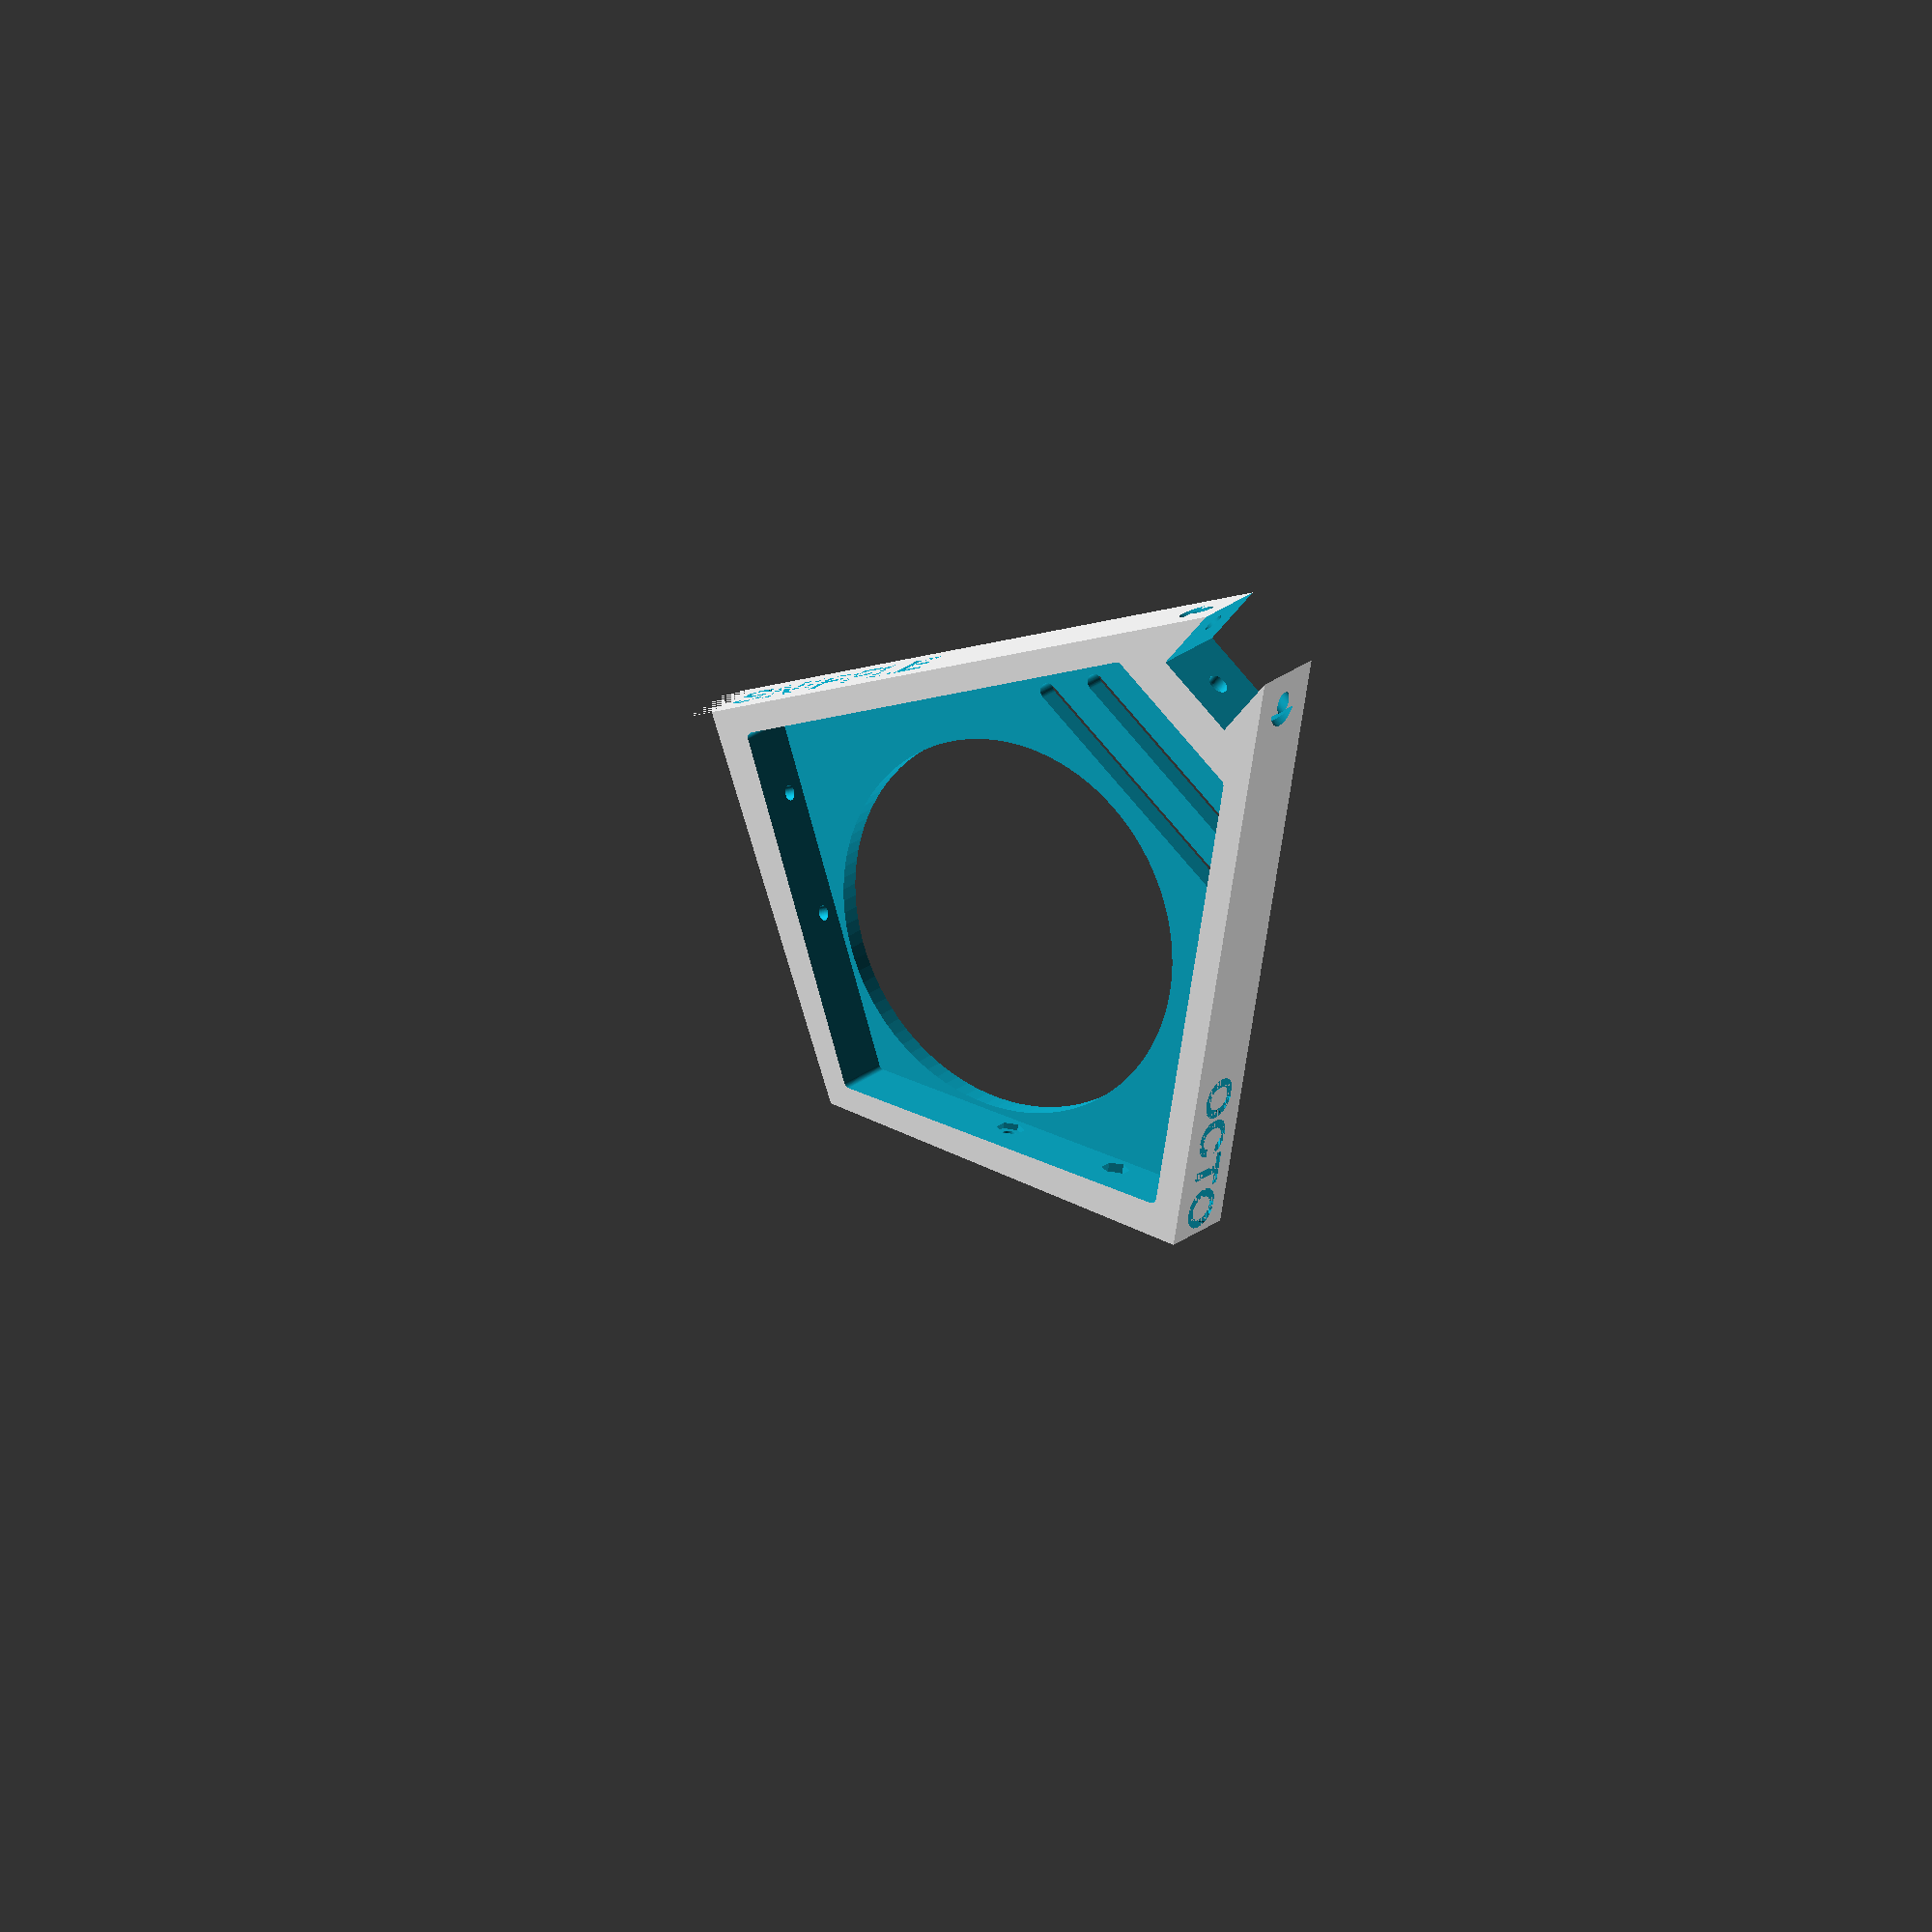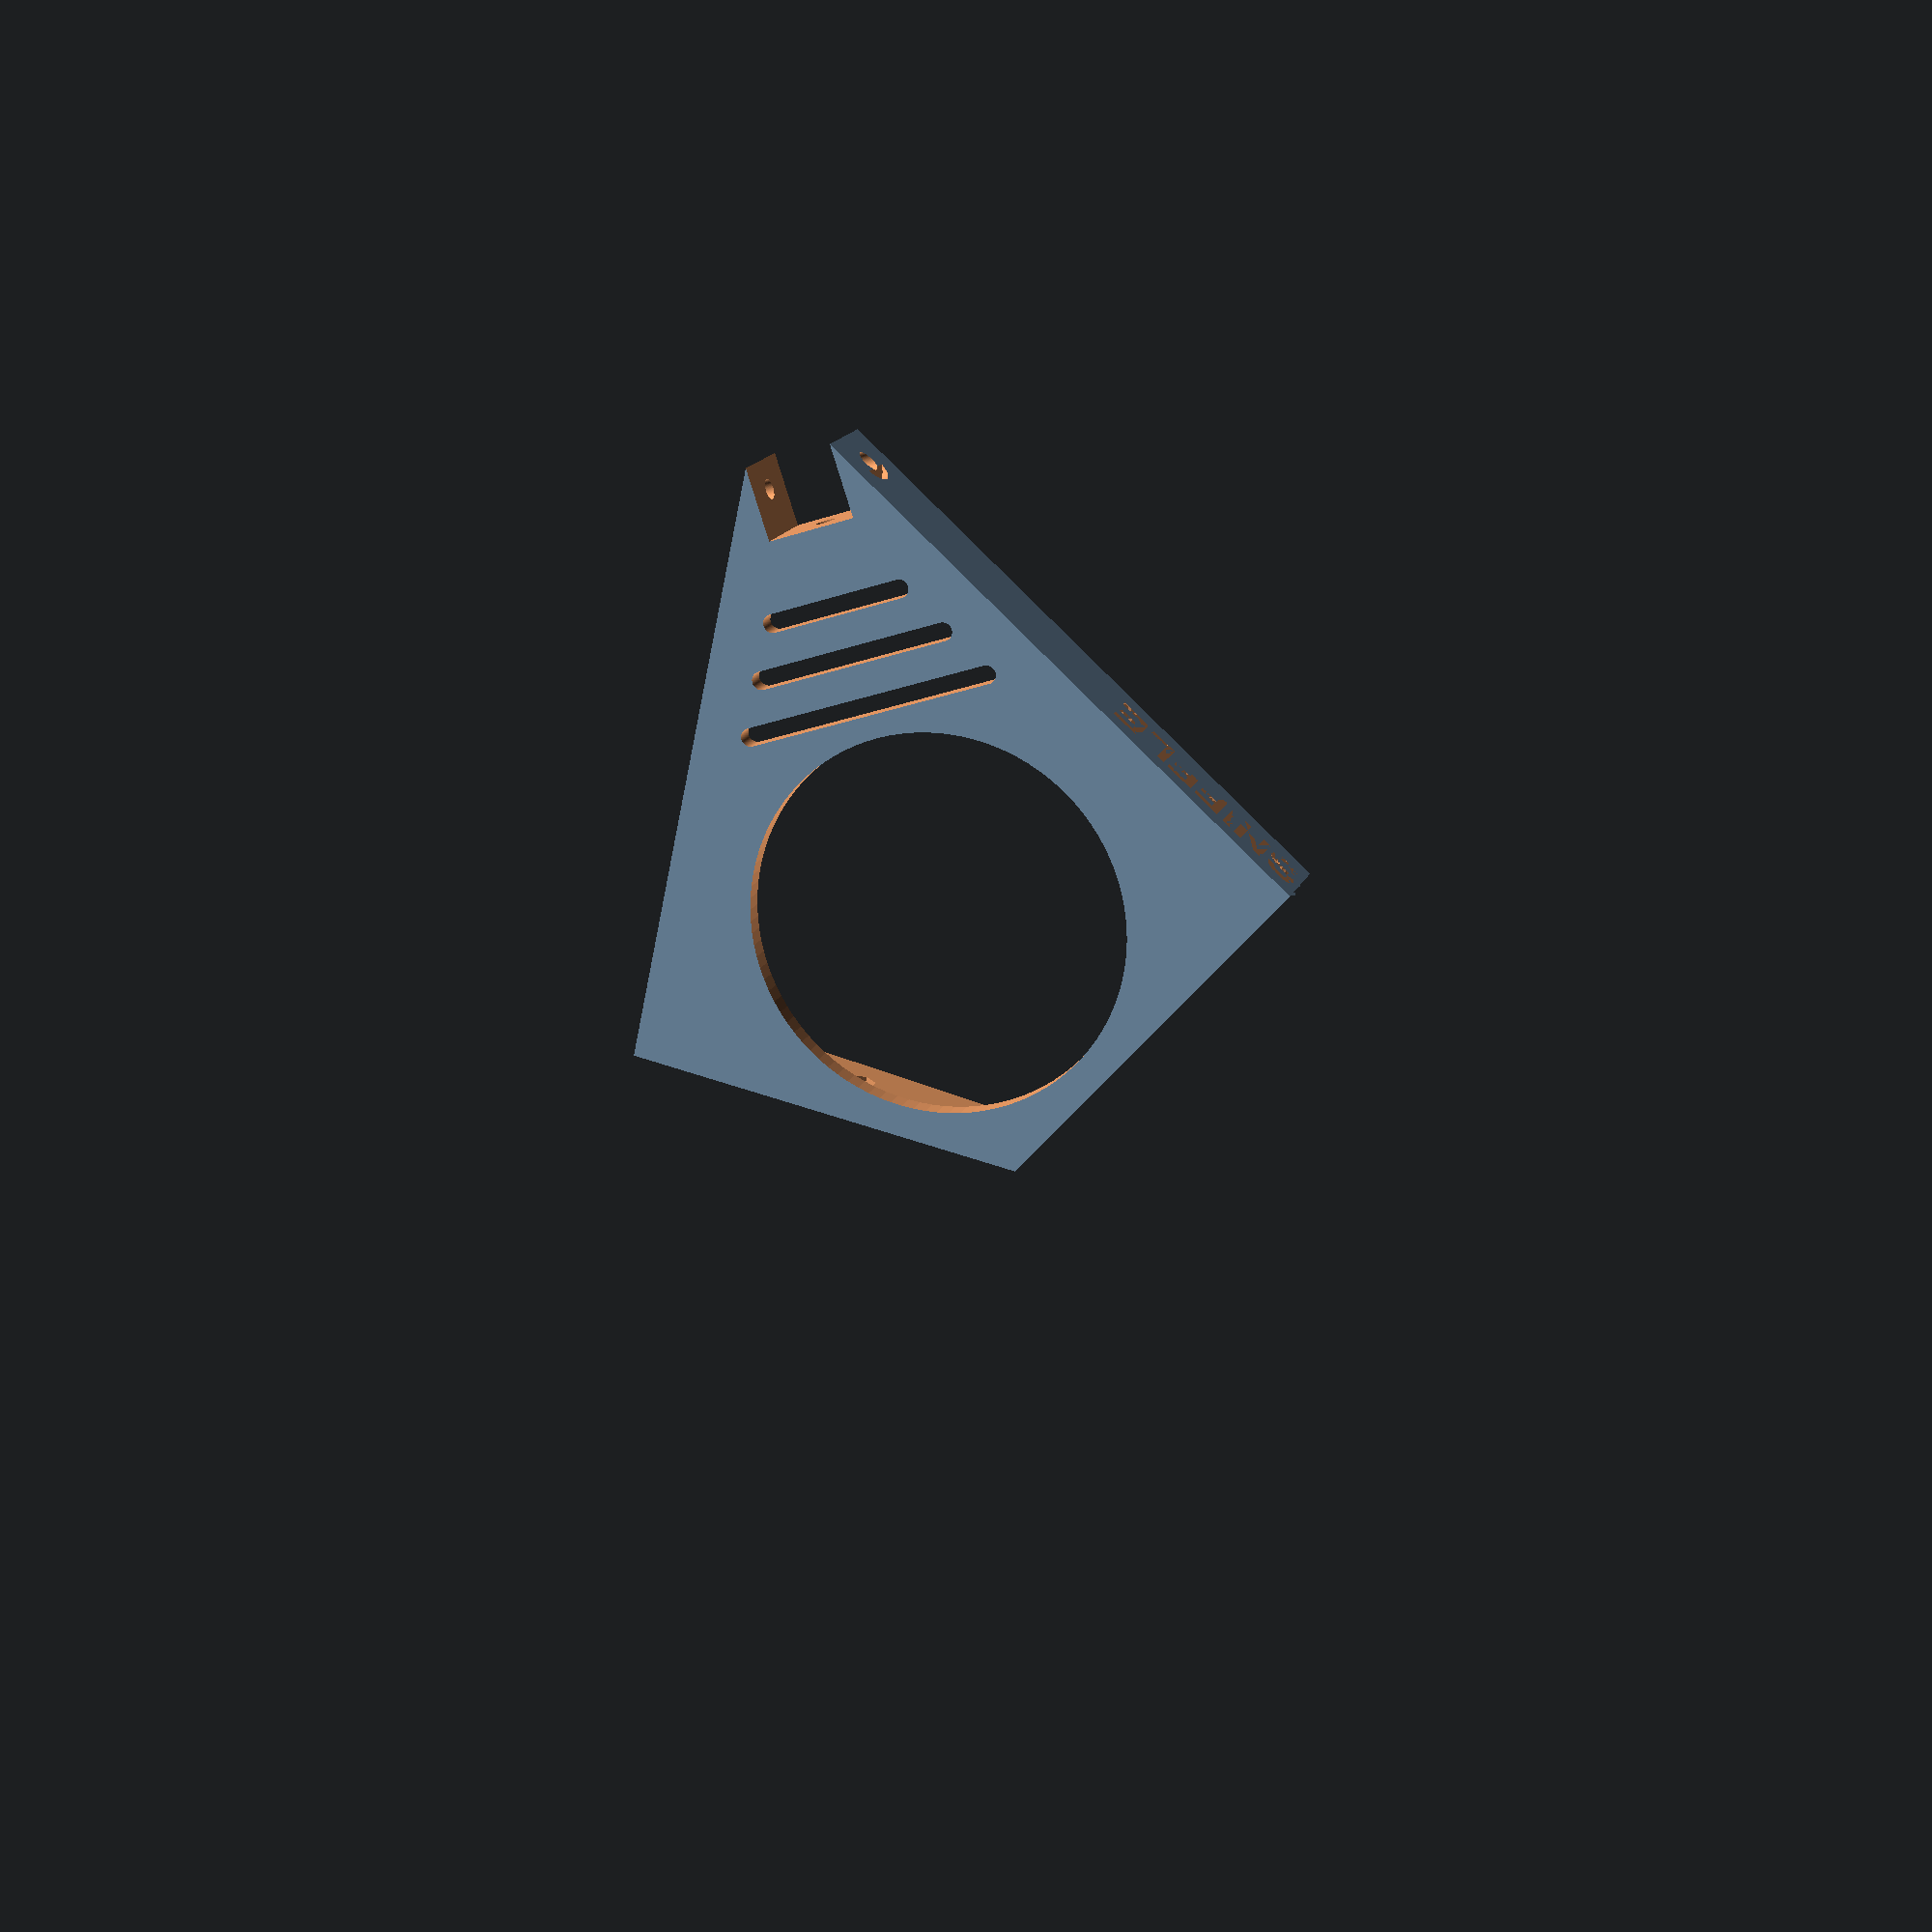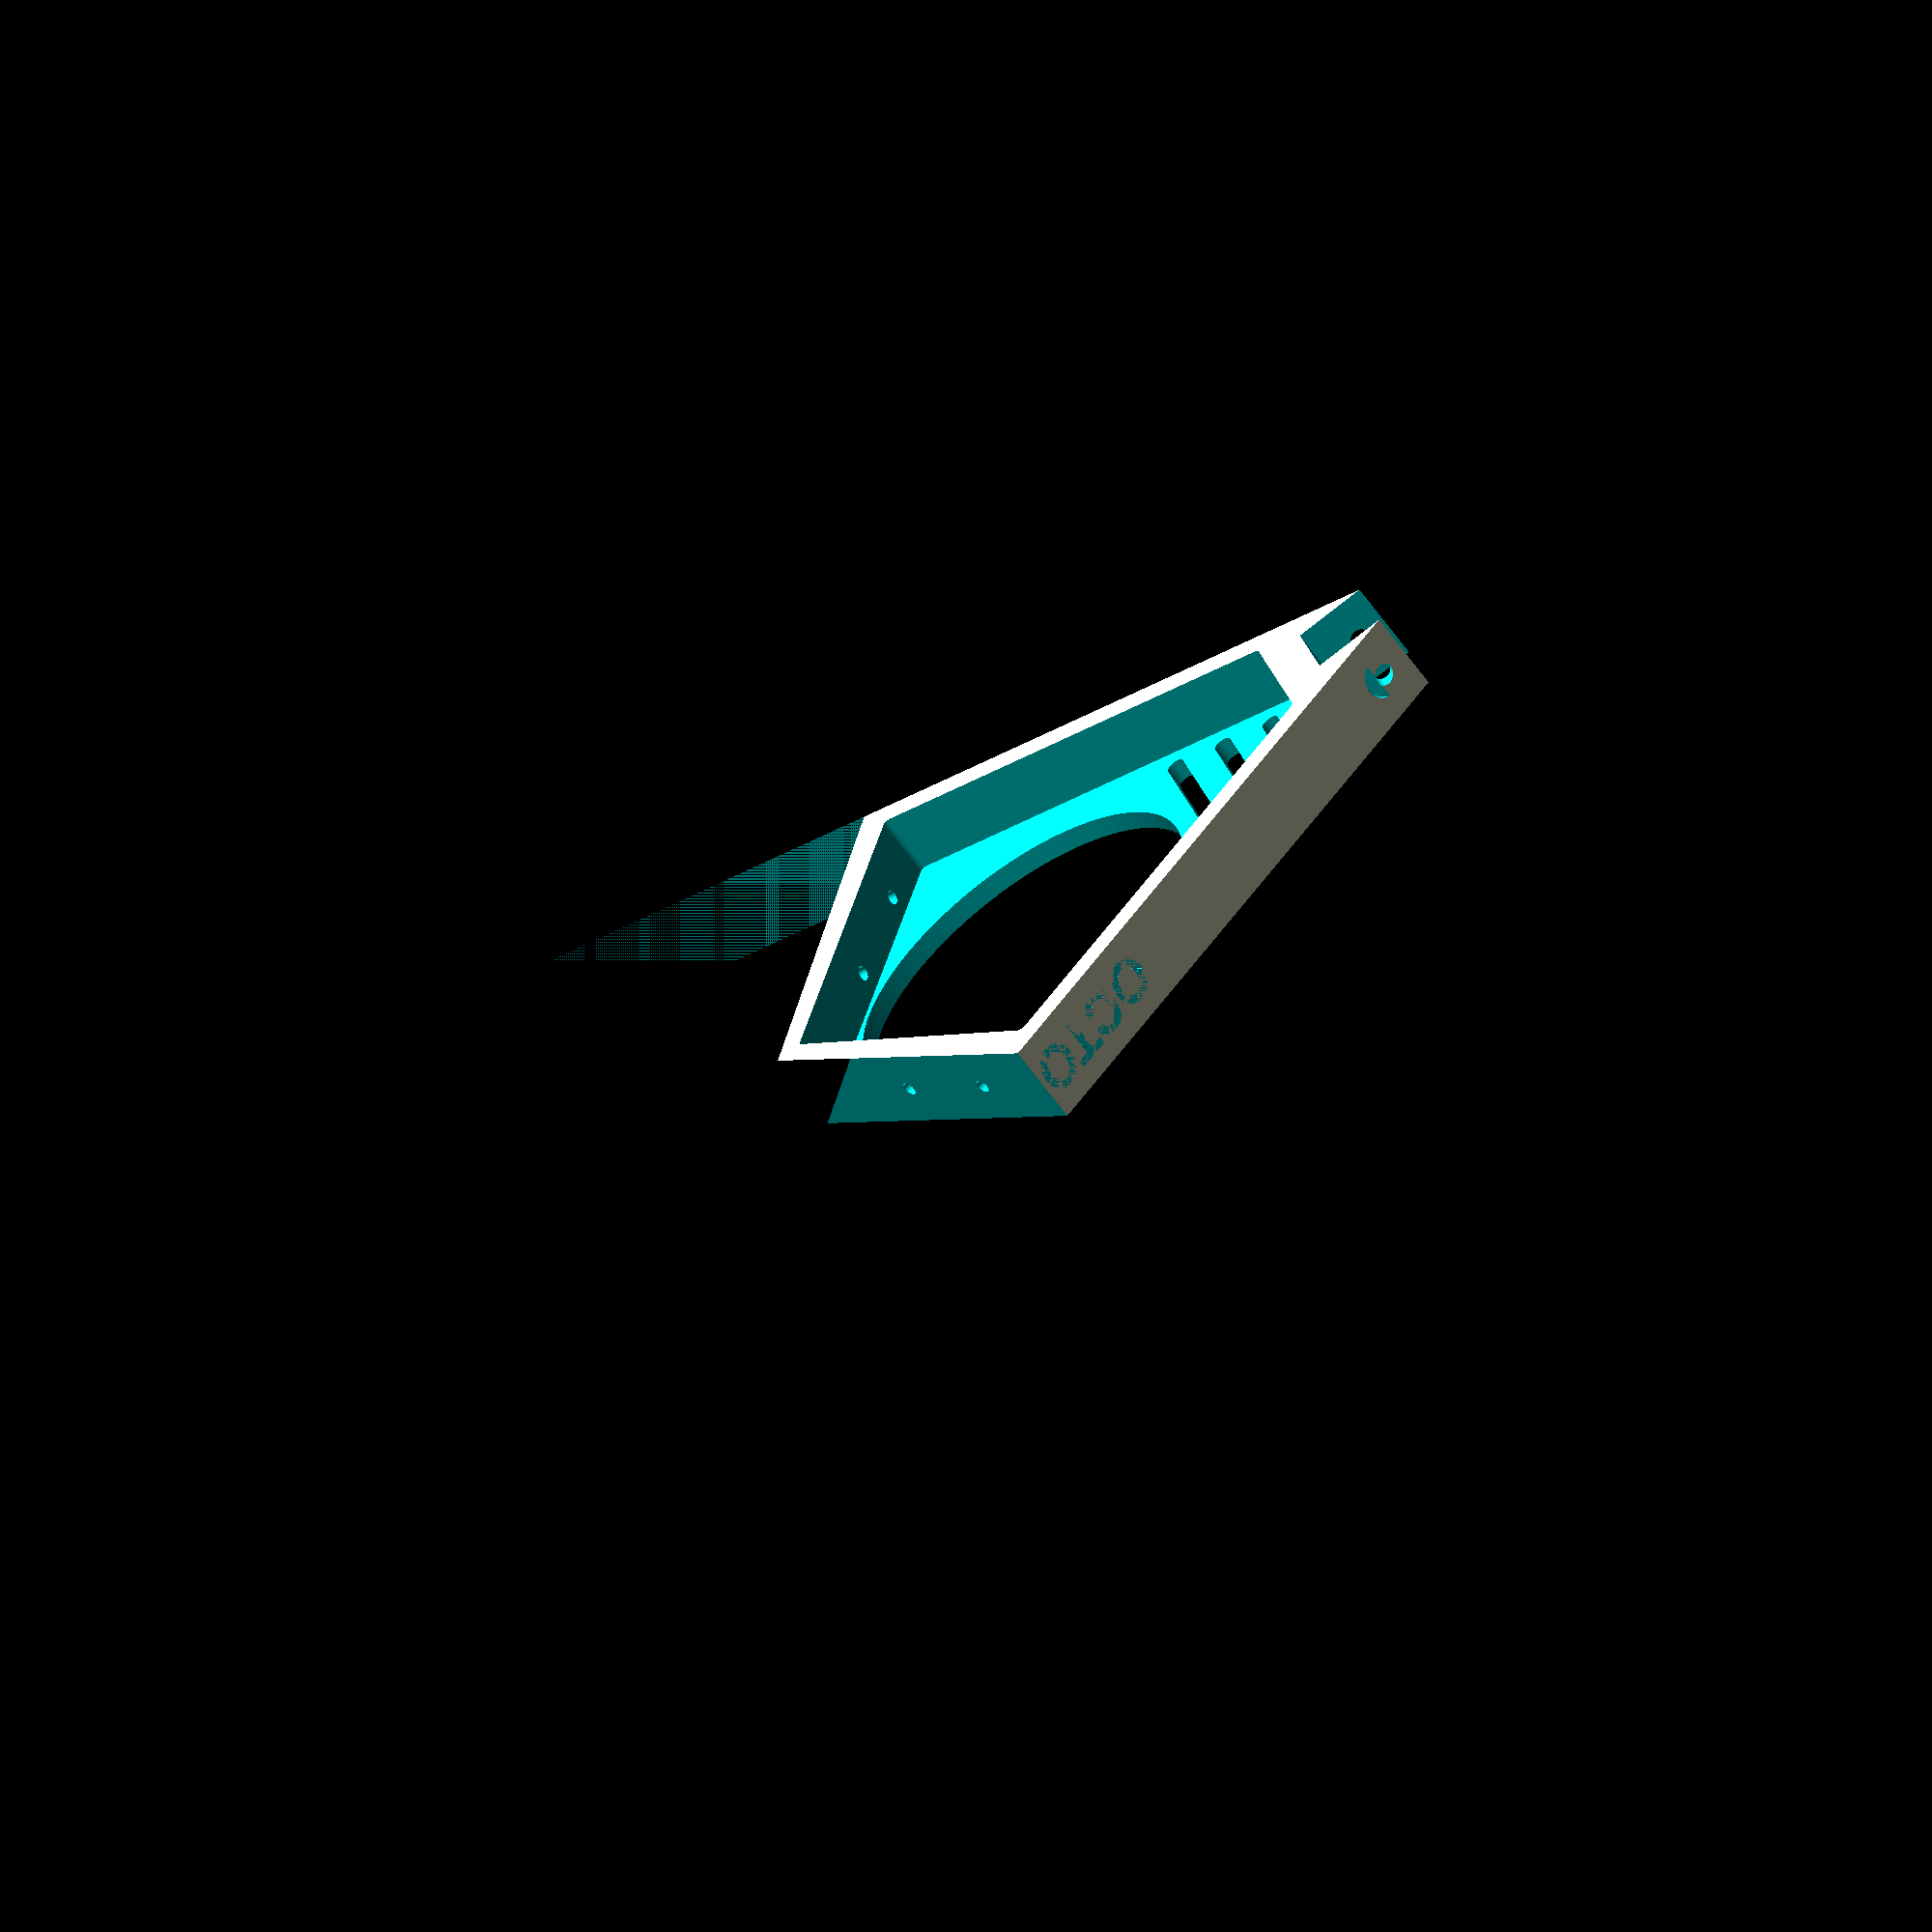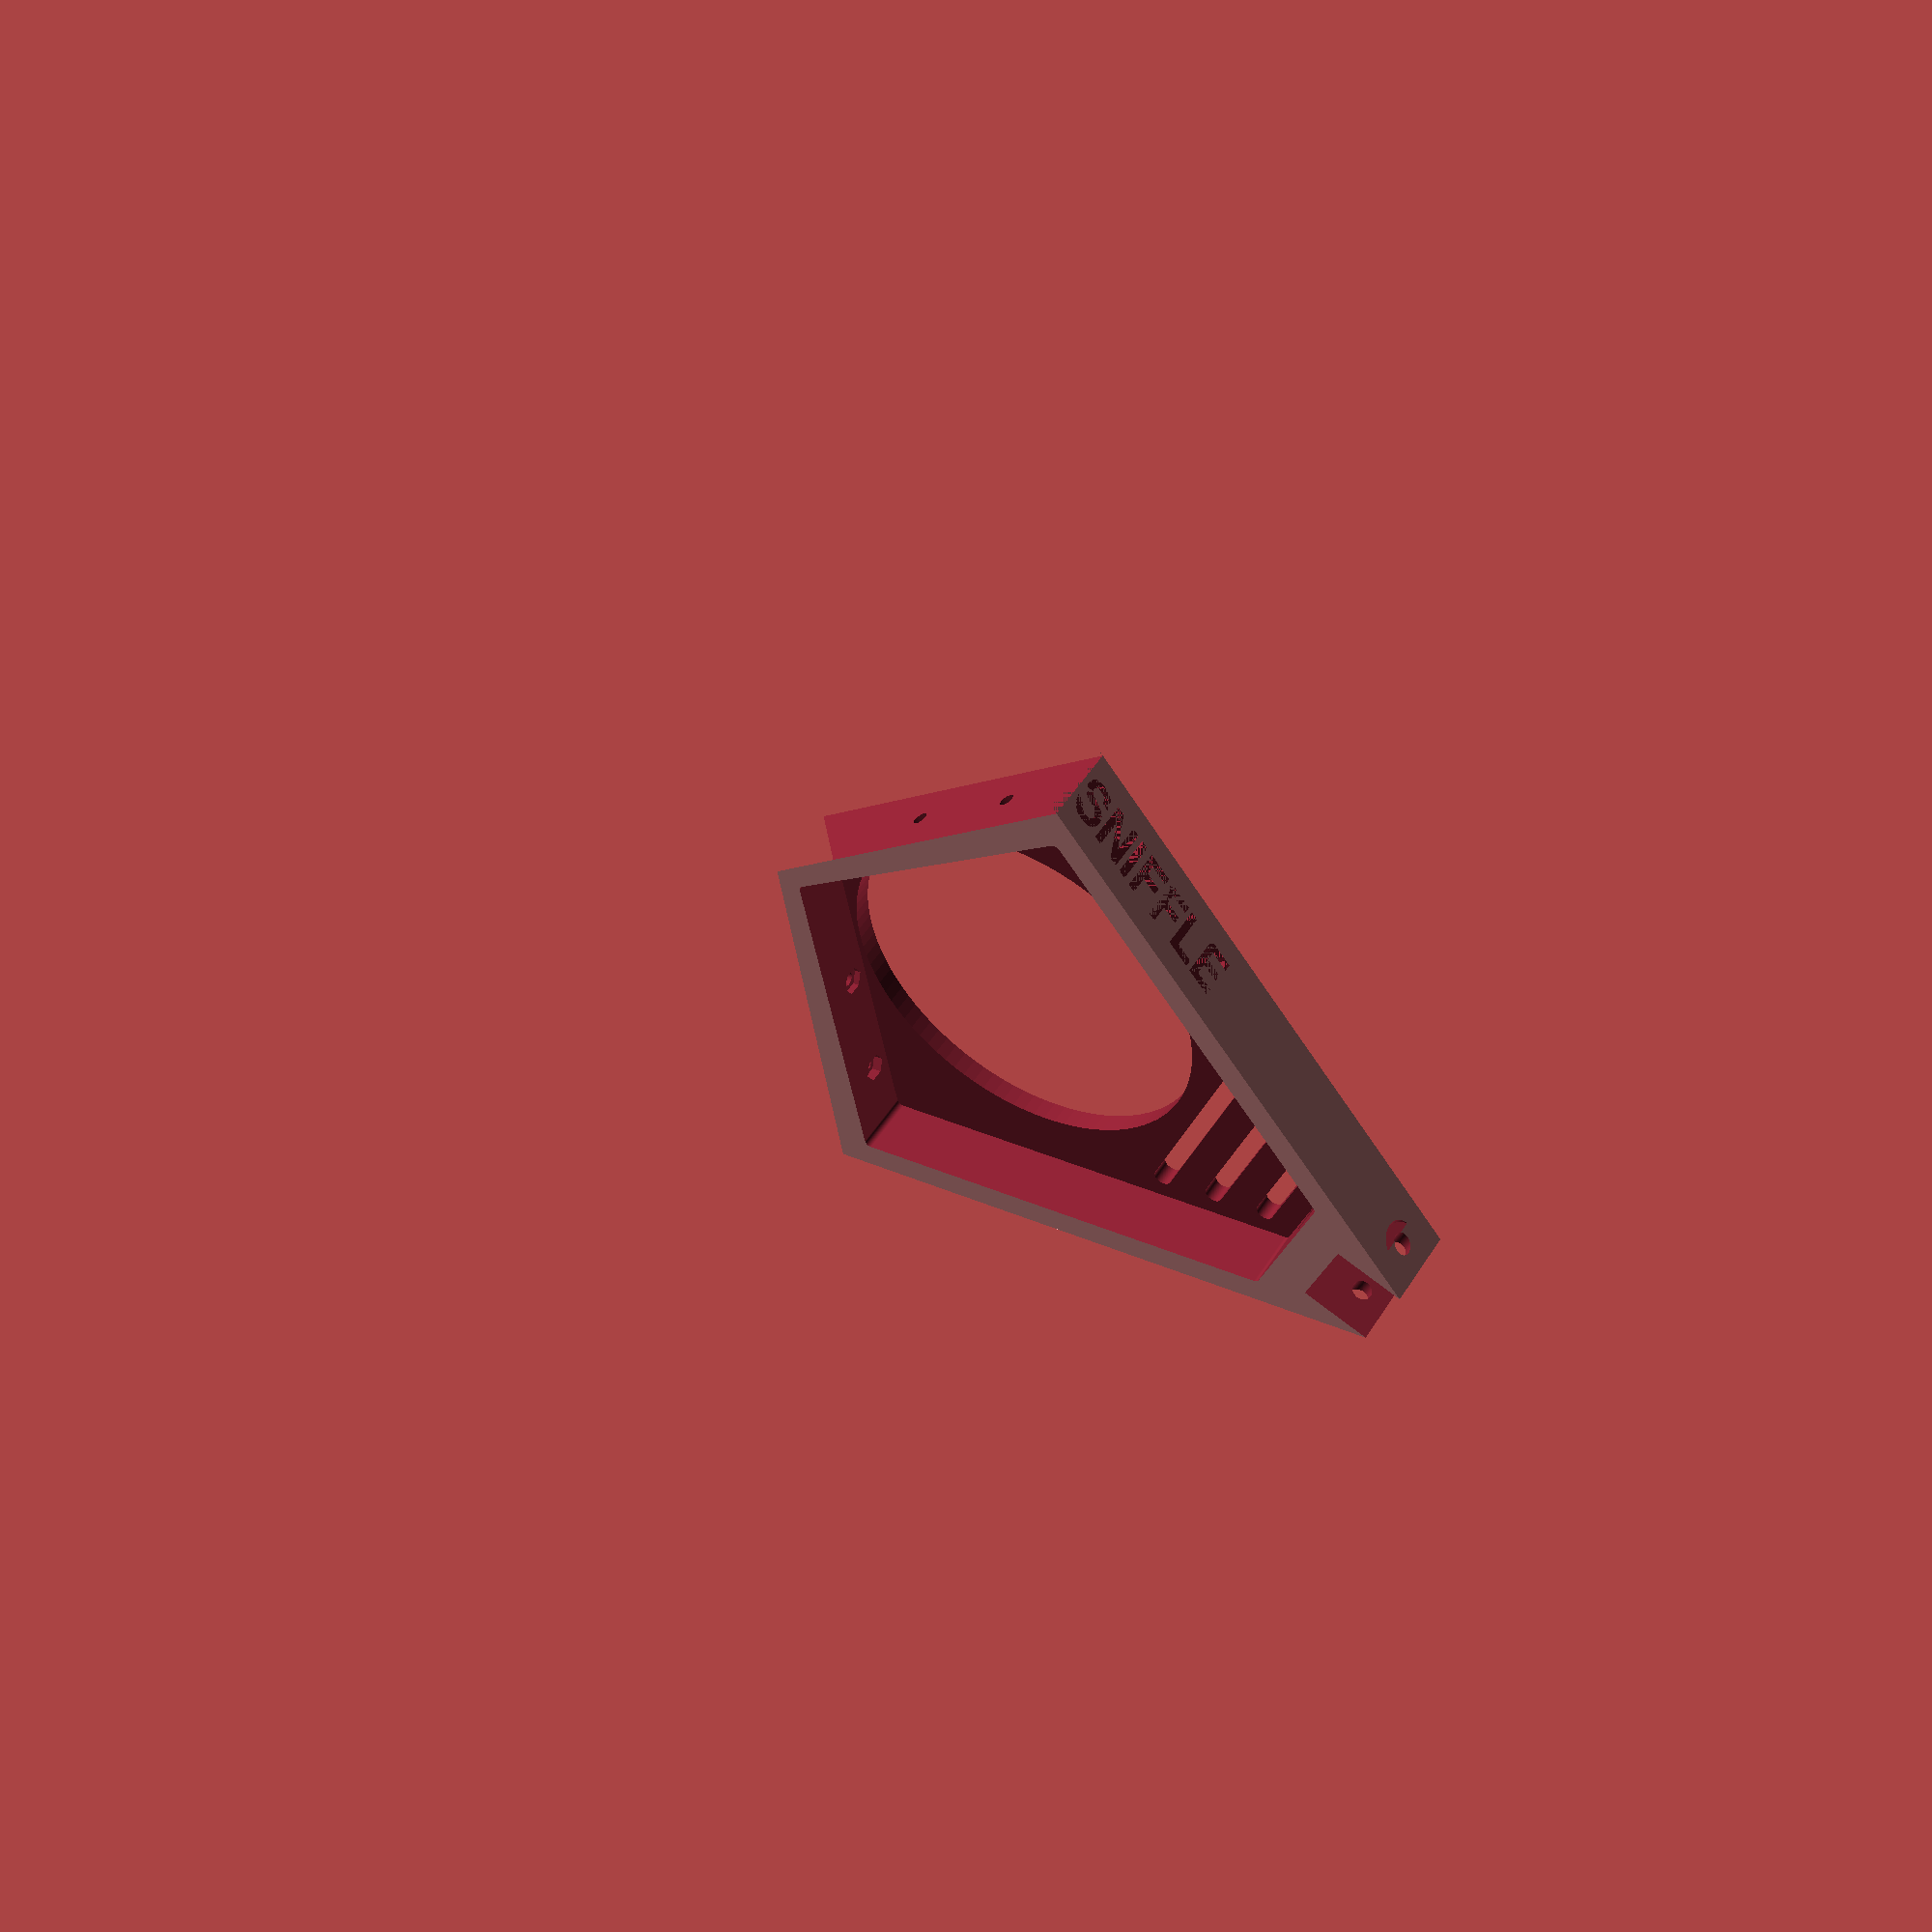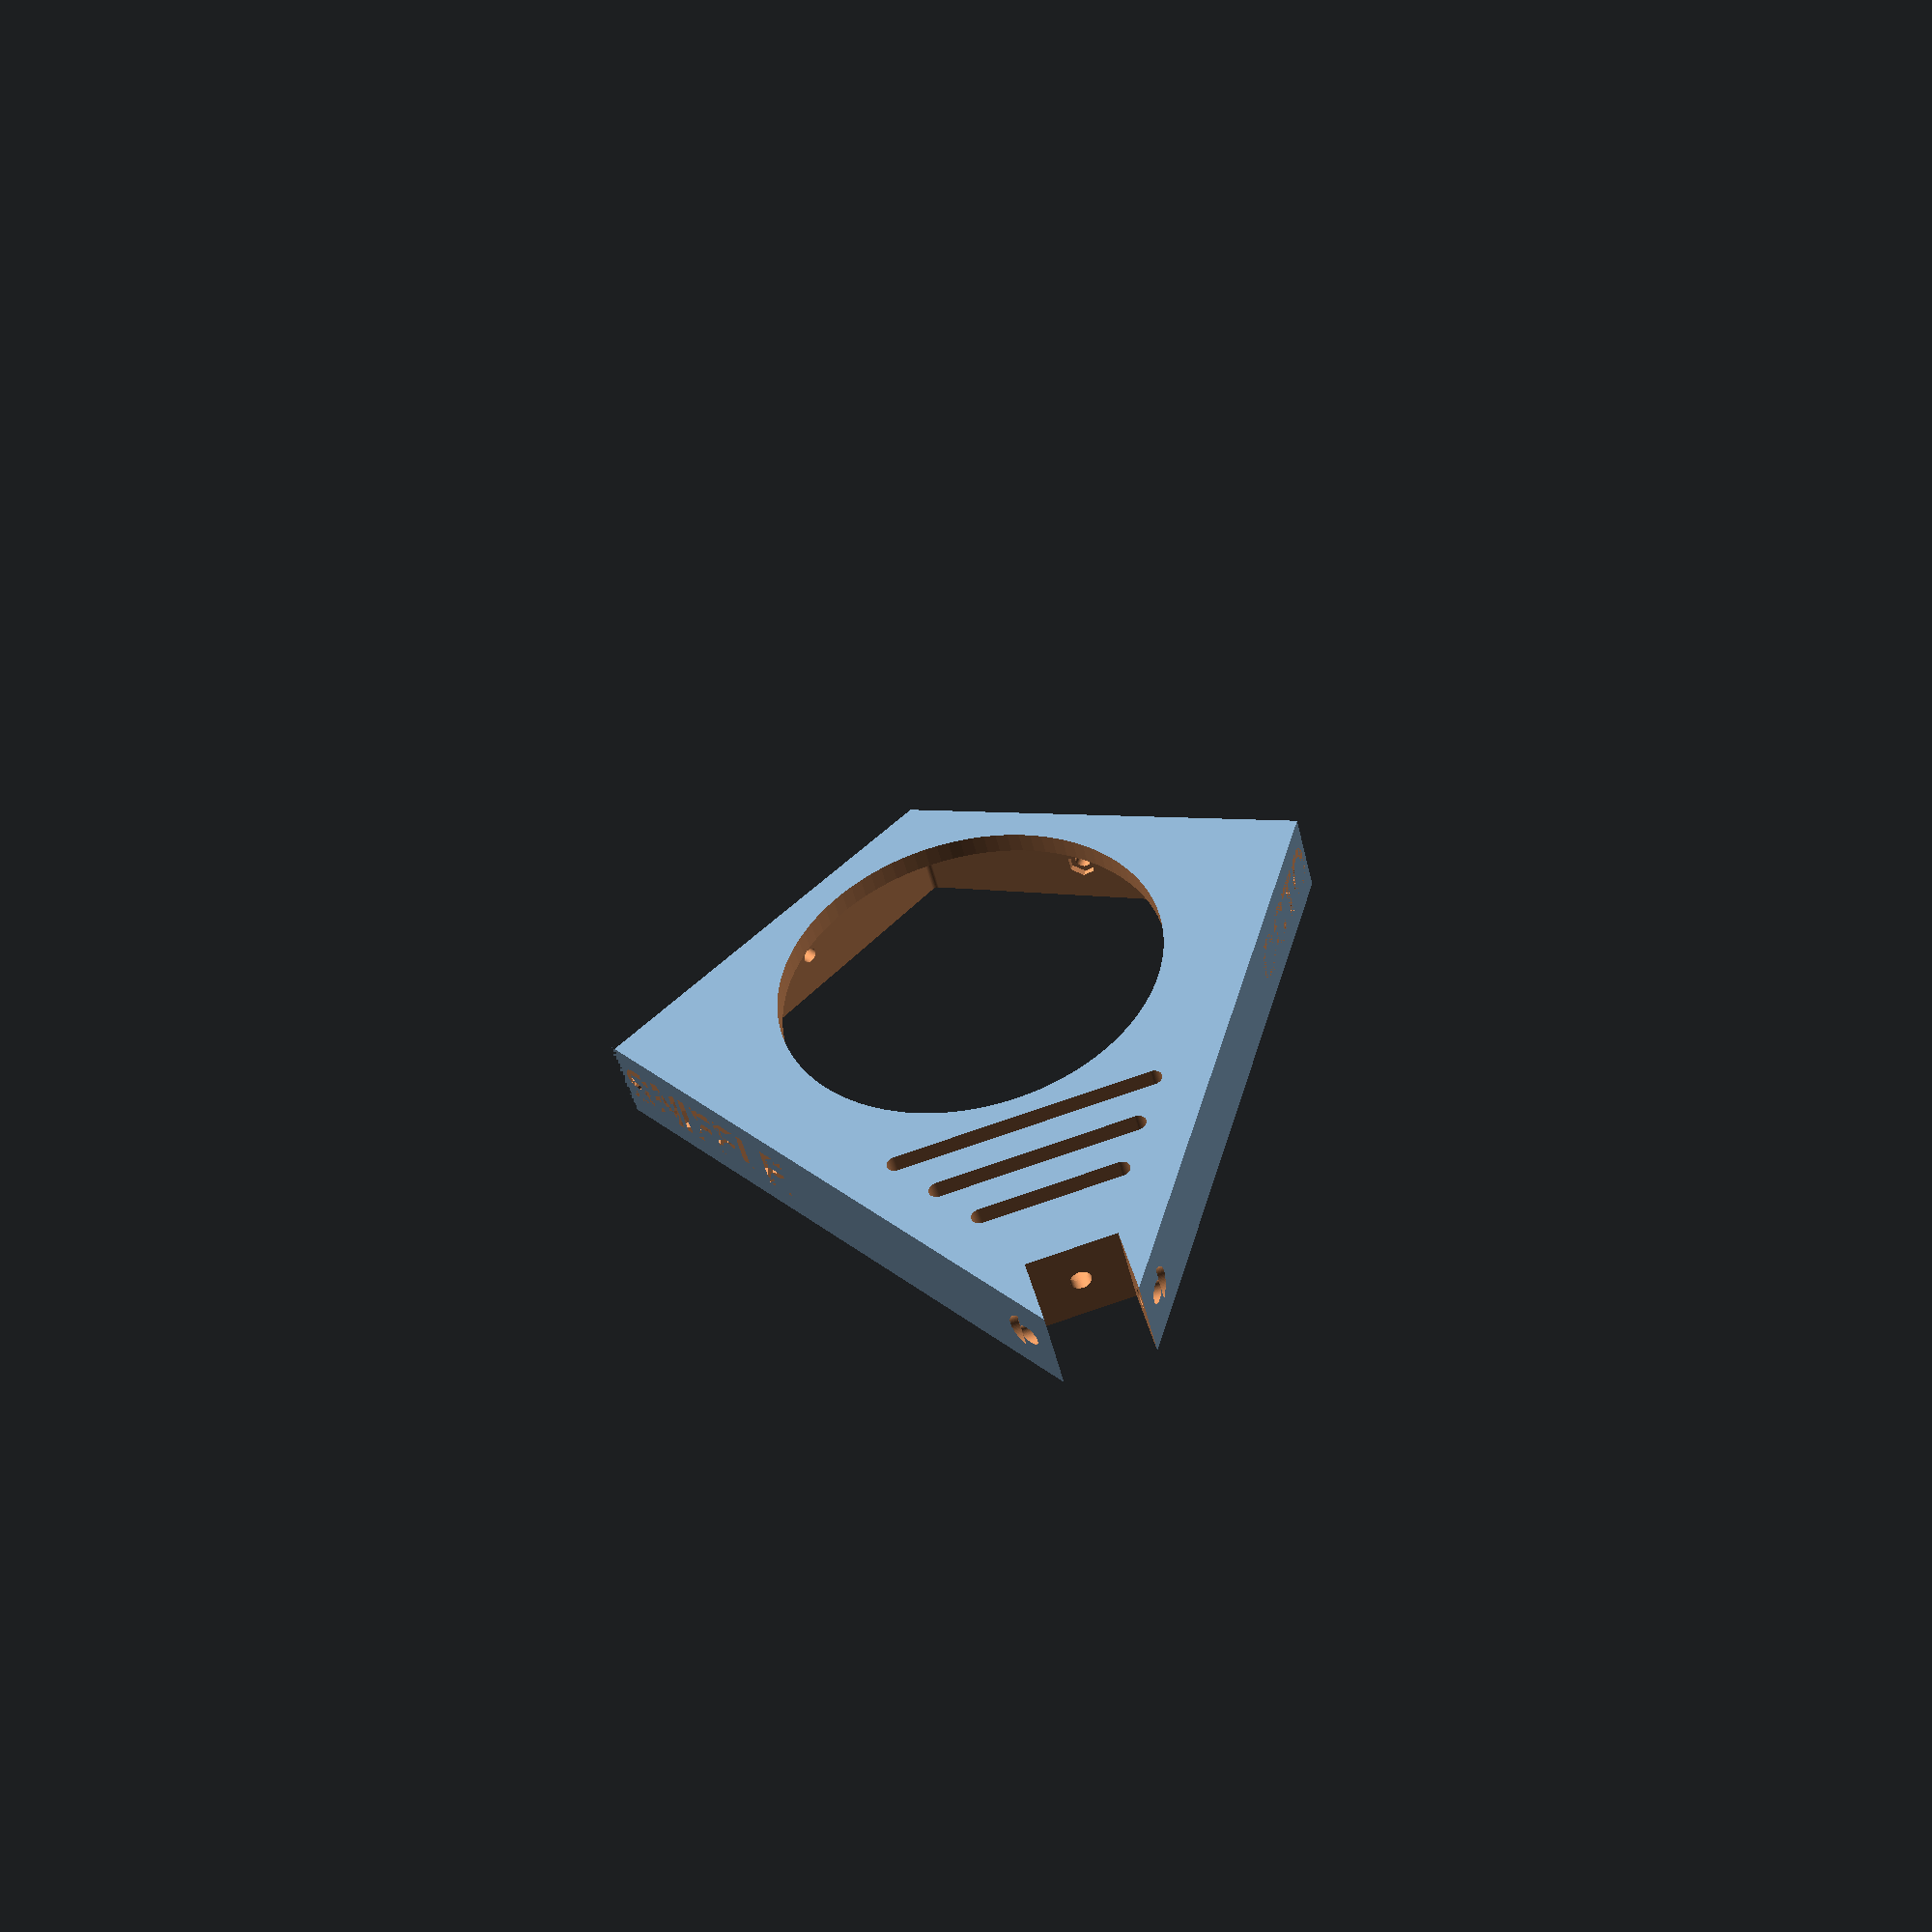
<openscad>
side_length = 330;
extrusion_inset = 25;
thickness = 20;
bottom_thickness = 5;

// When subtracting objects of the same dimension in preview,
// OpenSCAD leaves a zero width "shell". Set the fudge factor
// to .1 to remove this in preview, but set it to 0 for rendering.
fudge_factor = .1;

smooth_rod_inset = 22;
lead_screw_inset = 37;

smooth_rod_width = 9;
lead_screw_width = 15;
stepper_motor_screw_distance = 31;
stepper_motor_screw_width = 3.7;


center_distance = side_length*sqrt(3)/3;
wing_x = cos(60)*side_length/2;
wing_y = sin(60)*side_length/2;

R = side_length*sqrt(3)/3;
r = R/2;

difference() {

// The main bulk of the body
linear_extrude(height=thickness) {
polygon(points=[[0, 0], [wing_x*2, wing_y*2], [-wing_x*2, wing_y*2]]);

}

// Subtracting the other thirds of the triangel
translate([0, 0, -.1/2])
linear_extrude(height=thickness + .1) {
    polygon(
        points=[
            [-wing_x*2 - .1, wing_y*2 + fudge_factor],
            [wing_x*2 + .1, wing_y*2 + fudge_factor],
            [wing_x, wing_y],
            [0, R],
            [-wing_x - fudge_factor, wing_y + fudge_factor],
        ]
    );
        
}

// Subtracting the extrusion
translate([0, -500 + extrusion_inset + 21/2, 0]) {
    cube(size=[21, 1000, 50], center=true);
}

// Subtracting the screw to the left and right of the extrusion
translate([0, extrusion_inset, thickness/2]) {
rotate([90, 0, 90]) {
    cylinder(d=4.8, h=100, center=true, $fn=100);
    translate([0, 0, 50 + 21/2 + 5]) {
        cylinder(d=10, h=100, center=true, $fn=100);
    }
    translate([0, 0, -(50 + 21/2 + 5)]) {
        cylinder(d=10, h=100, center=true, $fn=100);
    }
}
}

// Subtracting the screw to the front of the extrusion
translate([0, -50 + 30/2 + extrusion_inset + 28, thickness/2]) {
rotate([90, 0, 0]) {
    cylinder(d=4.8, h=100, center=true, $fn=100);
    translate([0, 0, -35]) {
        cylinder(d=7, h=30, center=true, $fn=100);
    } 
}
}

// Subtracting the "hollow center" of the main bulk
translate([0, 0, bottom_thickness]) {
linear_extrude(height = thickness) {
hull() {
translate([0, center_distance - 8, 0]) {
    circle(d=3, center=true, $fn=100);
}
translate([wing_x - 11.5, wing_y - 4, 0]) {
    circle(d=3, center=true, $fn=100);
}
translate([wing_x/2.8 - 11.5, wing_y/2.8 - 4, 0]) {
    circle(d=3, center=true, $fn=100);
}
translate([-(wing_x - 11.5), wing_y - 4, 0]) {
    circle(d=3, center=true, $fn=100);
}
translate([-(wing_x/2.8 - 11.5), wing_y/2.8 - 4, 0]) {
    circle(d=3, center=true, $fn=100);
}
}
}
}

// Subtract out the big hole in the center
translate([0, 130, 0])
cylinder(d=90, center=true, h=50, $fn=100);

// Add accessory mounting rails
translate([0, 0, -thickness])
for(distance = [9/24, 11/24, 13/24])
linear_extrude(height=thickness*2) {
    hull() {
    translate([wing_x*distance - 15, wing_y*distance, 0])
    circle(d=4.3, $fn=100);
        
    translate([-wing_x*distance + 15, wing_y*distance, 0])
    circle(d=4.3, $fn=100);
    }

}




// Subtracting the screw holes that connect the three "tops"
for (extension = [1/4, 5/9]) {
    for (side = [1, -1]) {
        translate([side*wing_x*(1 - extension), wing_y*(1 - extension) + center_distance*(extension), thickness/2]) {
            rotate([90, 0, -30*side]) {
                cylinder(d=3.5, h=20, $fn = 100, center=true);
            }
            if (side == -1 ) {
                rotate([90, 30, -30*side]) {
                    translate([0, 0, 7])
                    cylinder(d = 5.5 / cos(180 / 6) + 0.2, h=4, $fn = 6, center=true);
                }
            }
            
        }
    }
}


// Subtracting the "LEGEN" text
translate([-wing_x, wing_y, thickness/2]) {
rotate([90, 180, -60]) {
linear_extrude(height=8) {
translate([-1, 0, 0])
text("OCTO", font="Helvetica:style=Bold", valign="center", halign="right");
}
}
}

// Subtracting the "DARY" text
translate([wing_x, wing_y, thickness/2]) {
rotate([90, 180, 60]) {
linear_extrude(height=8) {
translate([.8, 0, 0])
text("SNIFFLE", font="Helvetica:style=Bold", valign="center", halign="left");
}
}
}



}


</openscad>
<views>
elev=340.4 azim=220.0 roll=32.6 proj=o view=wireframe
elev=343.7 azim=198.1 roll=196.9 proj=p view=wireframe
elev=61.4 azim=254.8 roll=34.9 proj=o view=wireframe
elev=310.8 azim=290.4 roll=31.0 proj=p view=solid
elev=46.9 azim=13.6 roll=192.7 proj=p view=solid
</views>
